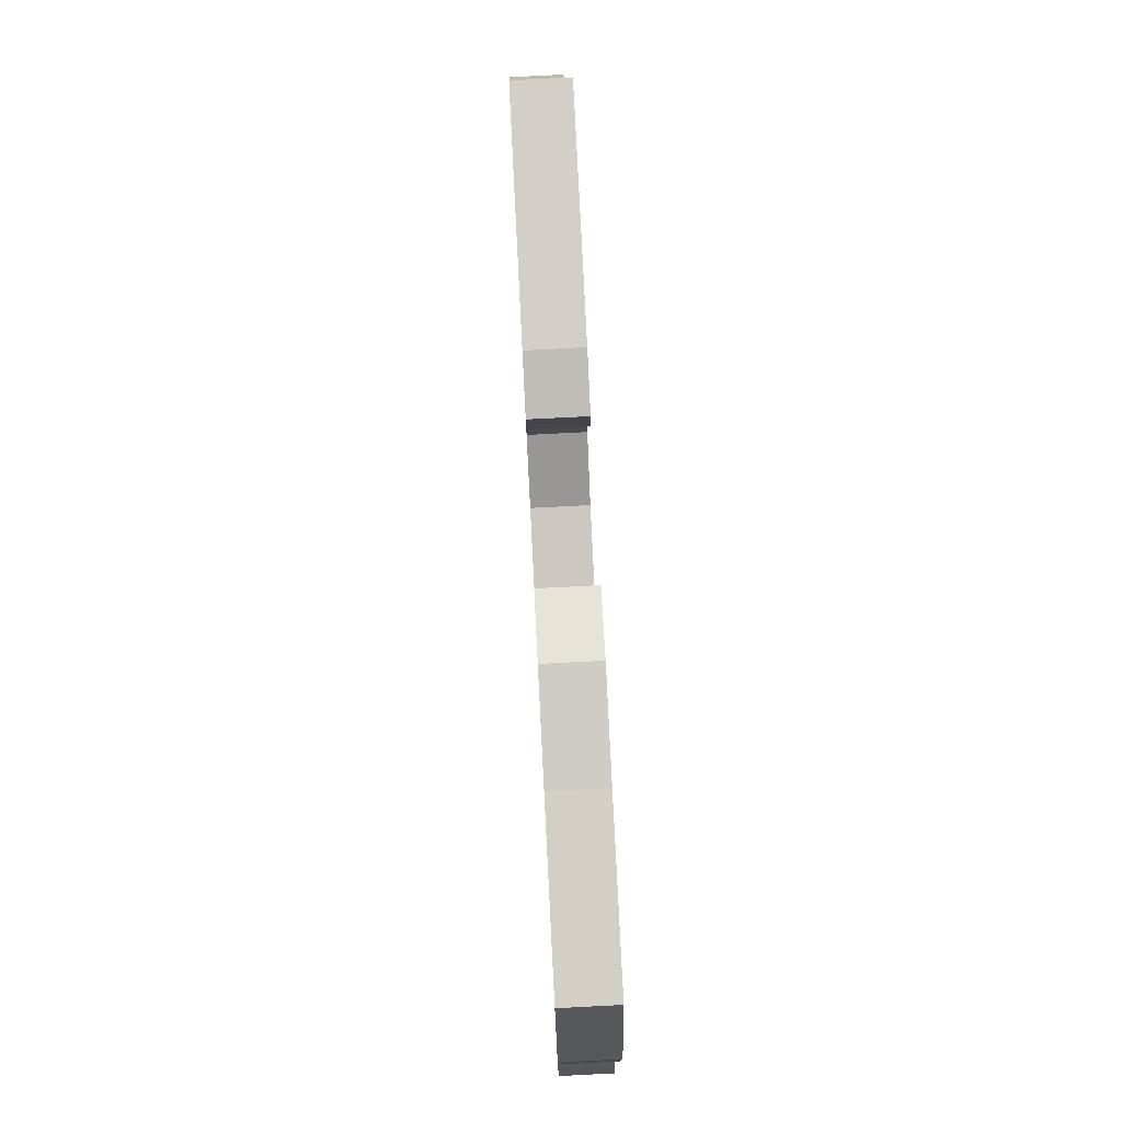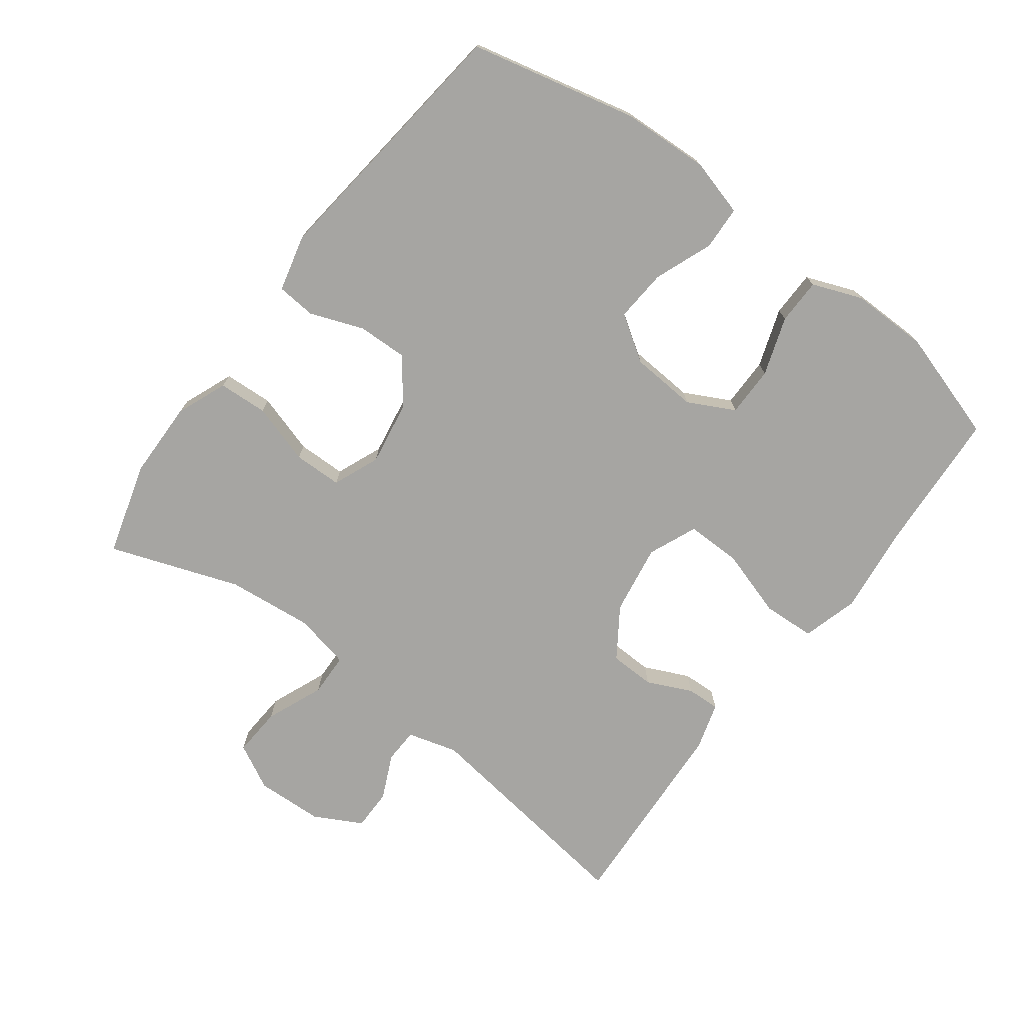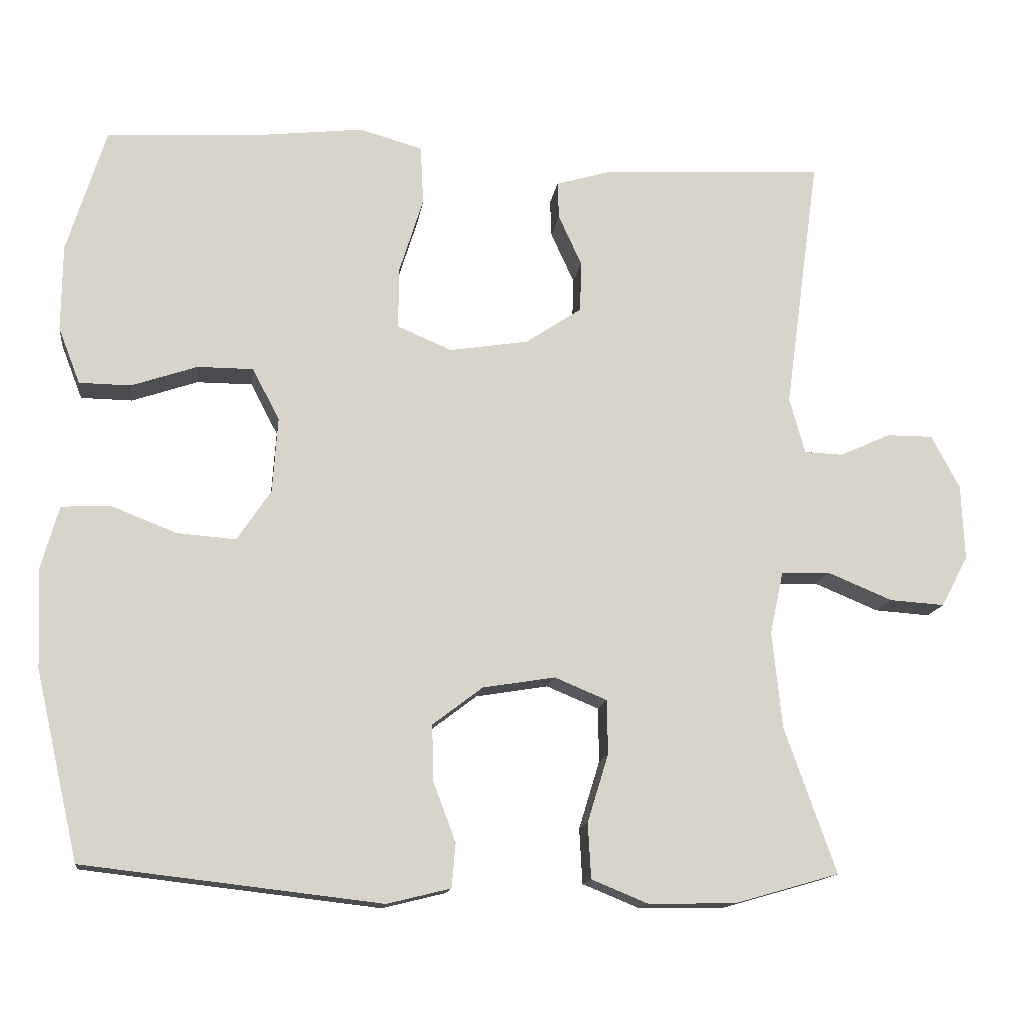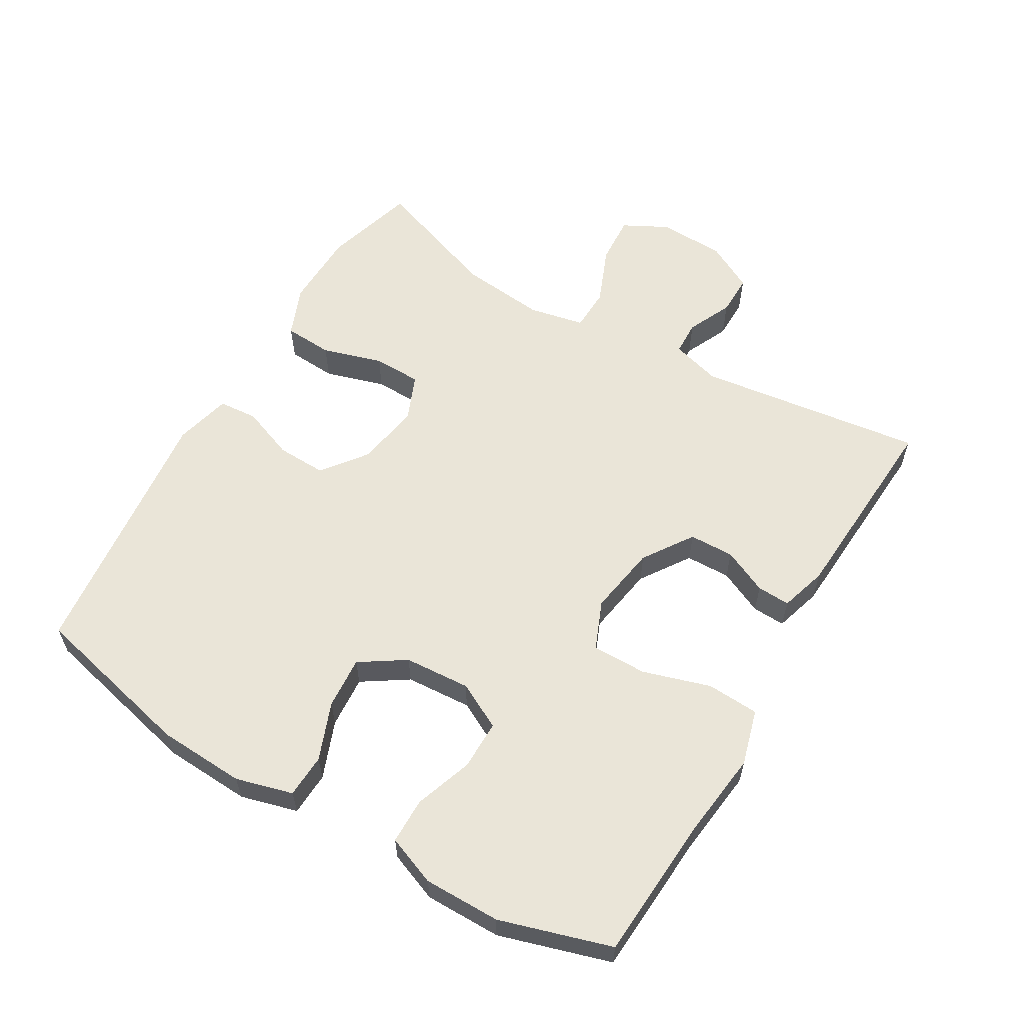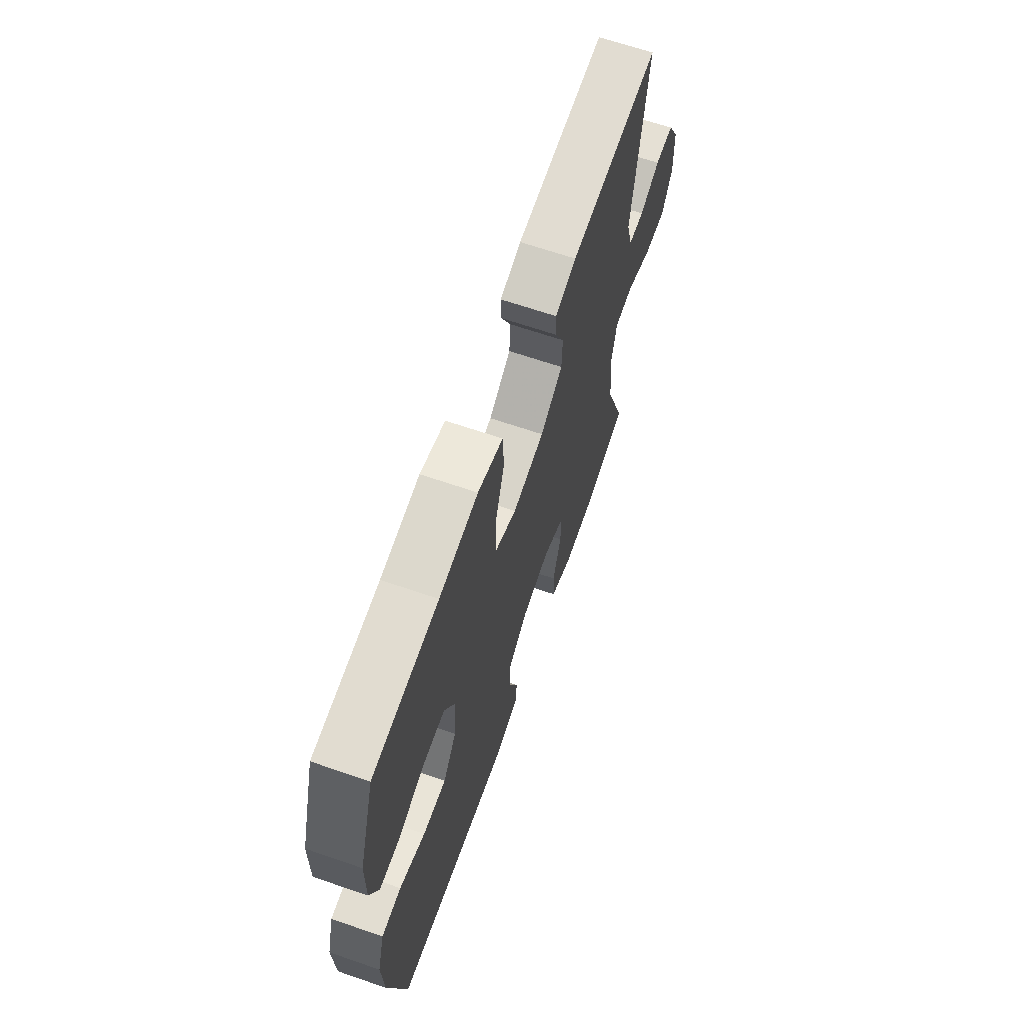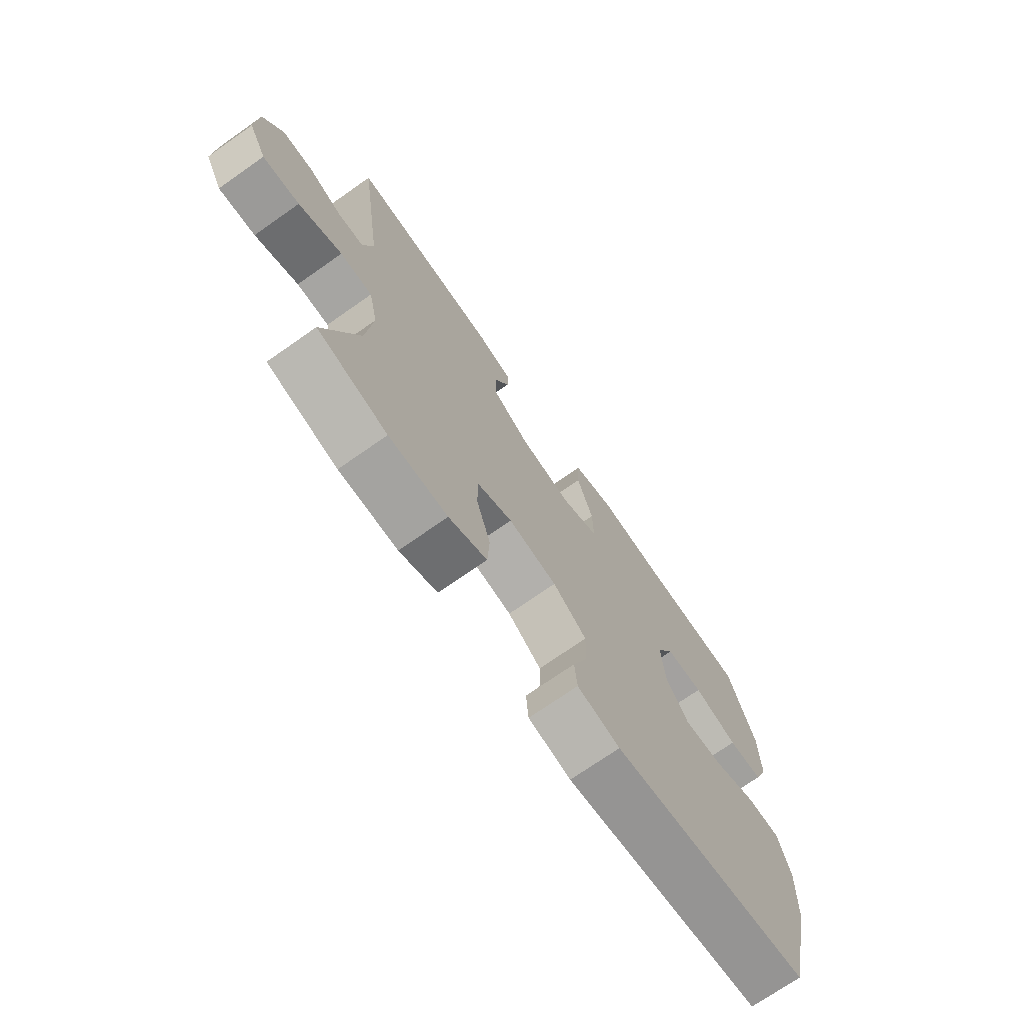
<metadata>
{"format":"obj","ext":"obj","renderer":"f3d","projection":"perspective","resolution":1024,"background":"white","views":[{"elev":78.3,"azim":-92.9,"up":"+Z"},{"elev":-73.8,"azim":-126.8,"up":"+Y"},{"elev":-14.2,"azim":-7.7,"up":"+Z"},{"elev":59.3,"azim":-59.3,"up":"+Y"},{"elev":65.8,"azim":-70.9,"up":"+Z"},{"elev":-72.3,"azim":125.0,"up":"+Z"}]}
</metadata>
<code>
v 0.5 0.07 -0.5
v 0.36 0.07 -0.54
v 0.243 0.07 -0.542
v 0.167 0.07 -0.511
v 0.163 0.07 -0.437
v 0.191 0.07 -0.346
v 0.19 0.07 -0.273
v 0.12 0.07 -0.244
v 0.023 0.07 -0.26
v -0.044 0.07 -0.311
v -0.042 0.07 -0.386
v -0.012 0.07 -0.466
v -0.017 0.07 -0.525
v -0.102 0.07 -0.546
v -0.5 0.07 -0.5
v -0.558 0.07 -0.249
v -0.564 0.07 -0.117
v -0.54 0.07 -0.031
v -0.474 0.07 -0.028
v -0.387 0.07 -0.062
v -0.308 0.07 -0.068
v -0.263 0.07 0
v -0.256 0.07 0.1
v -0.292 0.07 0.17
v -0.367 0.07 0.17
v -0.455 0.07 0.14
v -0.524 0.07 0.141
v -0.553 0.07 0.216
v -0.552 0.07 0.332
v -0.5 0.07 0.5
v -0.281 0.07 0.513
v -0.151 0.07 0.528
v -0.067 0.07 0.504
v -0.063 0.07 0.425
v -0.095 0.07 0.323
v -0.096 0.07 0.24
v -0.023 0.07 0.209
v 0.083 0.07 0.226
v 0.158 0.07 0.276
v 0.16 0.07 0.344
v 0.129 0.07 0.412
v 0.127 0.07 0.462
v 0.198 0.07 0.483
v 0.5 0.07 0.5
v 0.453 0.07 0.157
v 0.474 0.07 0.082
v 0.526 0.07 0.08
v 0.594 0.07 0.111
v 0.656 0.07 0.111
v 0.694 0.07 0.039
v 0.698 0.07 -0.062
v 0.662 0.07 -0.13
v 0.588 0.07 -0.125
v 0.501 0.07 -0.089
v 0.436 0.07 -0.091
v 0.418 0.07 -0.175
v 0.431 0.07 -0.305
v 0.5 0 -0.5
v 0.36 0 -0.54
v 0.243 0 -0.542
v 0.167 0 -0.511
v 0.163 0 -0.437
v 0.191 0 -0.346
v 0.19 0 -0.273
v 0.12 0 -0.244
v 0.023 0 -0.26
v -0.044 0 -0.311
v -0.042 0 -0.386
v -0.012 0 -0.466
v -0.017 0 -0.525
v -0.102 0 -0.546
v -0.5 0 -0.5
v -0.558 0 -0.249
v -0.564 0 -0.117
v -0.54 0 -0.031
v -0.474 0 -0.028
v -0.387 0 -0.062
v -0.308 0 -0.068
v -0.263 0 0
v -0.256 0 0.1
v -0.292 0 0.17
v -0.367 0 0.17
v -0.455 0 0.14
v -0.524 0 0.141
v -0.553 0 0.216
v -0.552 0 0.332
v -0.5 0 0.5
v -0.281 0 0.513
v -0.151 0 0.528
v -0.067 0 0.504
v -0.063 0 0.425
v -0.095 0 0.323
v -0.096 0 0.24
v -0.023 0 0.209
v 0.083 0 0.226
v 0.158 0 0.276
v 0.16 0 0.344
v 0.129 0 0.412
v 0.127 0 0.462
v 0.198 0 0.483
v 0.5 0 0.5
v 0.453 0 0.157
v 0.474 0 0.082
v 0.526 0 0.08
v 0.594 0 0.111
v 0.656 0 0.111
v 0.694 0 0.039
v 0.698 0 -0.062
v 0.662 0 -0.13
v 0.588 0 -0.125
v 0.501 0 -0.089
v 0.436 0 -0.091
v 0.418 0 -0.175
v 0.431 0 -0.305
f 52 53 54
f 51 52 54
f 50 51 54
f 49 50 54
f 48 49 54
f 47 48 54
f 46 47 54 55
f 45 46 55
f 43 44 45
f 42 43 45
f 41 42 45
f 40 41 45
f 45 55 56
f 40 45 56
f 39 40 56
f 33 34 35
f 32 33 35
f 31 32 35
f 30 31 35
f 29 30 35
f 28 29 35
f 27 28 35
f 26 27 35
f 25 26 35
f 24 25 35 36
f 23 24 36 37
f 18 19 20
f 17 18 20
f 16 17 20
f 15 16 20
f 14 15 20
f 13 14 20
f 12 13 20
f 11 12 20
f 10 11 20 21
f 9 10 21 22
f 4 5 6
f 3 4 6
f 2 3 6
f 1 2 6
f 57 1 6
f 57 6 7
f 57 7 8
f 56 57 8
f 39 56 8
f 38 39 8
f 23 37 38
f 22 23 38
f 9 22 38
f 8 9 38
f 111 110 109
f 111 109 108
f 111 108 107
f 111 107 106
f 111 106 105
f 111 105 104
f 112 111 104 103
f 112 103 102
f 102 101 100
f 102 100 99
f 102 99 98
f 102 98 97
f 113 112 102
f 113 102 97
f 113 97 96
f 92 91 90
f 92 90 89
f 92 89 88
f 92 88 87
f 92 87 86
f 92 86 85
f 92 85 84
f 92 84 83
f 92 83 82
f 93 92 82 81
f 94 93 81 80
f 77 76 75
f 77 75 74
f 77 74 73
f 77 73 72
f 77 72 71
f 77 71 70
f 77 70 69
f 77 69 68
f 78 77 68 67
f 79 78 67 66
f 63 62 61
f 63 61 60
f 63 60 59
f 63 59 58
f 63 58 114
f 64 63 114
f 65 64 114
f 65 114 113
f 65 113 96
f 65 96 95
f 95 94 80
f 95 80 79
f 95 79 66
f 95 66 65
f 1 58 59 2
f 2 59 60 3
f 3 60 61 4
f 4 61 62 5
f 5 62 63 6
f 6 63 64 7
f 7 64 65 8
f 8 65 66 9
f 9 66 67 10
f 10 67 68 11
f 11 68 69 12
f 12 69 70 13
f 13 70 71 14
f 14 71 72 15
f 15 72 73 16
f 16 73 74 17
f 17 74 75 18
f 18 75 76 19
f 19 76 77 20
f 20 77 78 21
f 21 78 79 22
f 22 79 80 23
f 23 80 81 24
f 24 81 82 25
f 25 82 83 26
f 26 83 84 27
f 27 84 85 28
f 28 85 86 29
f 29 86 87 30
f 30 87 88 31
f 31 88 89 32
f 32 89 90 33
f 33 90 91 34
f 34 91 92 35
f 35 92 93 36
f 36 93 94 37
f 37 94 95 38
f 38 95 96 39
f 39 96 97 40
f 40 97 98 41
f 41 98 99 42
f 42 99 100 43
f 43 100 101 44
f 44 101 102 45
f 45 102 103 46
f 46 103 104 47
f 47 104 105 48
f 48 105 106 49
f 49 106 107 50
f 50 107 108 51
f 51 108 109 52
f 52 109 110 53
f 53 110 111 54
f 54 111 112 55
f 55 112 113 56
f 56 113 114 57
f 57 114 58 1

</code>
